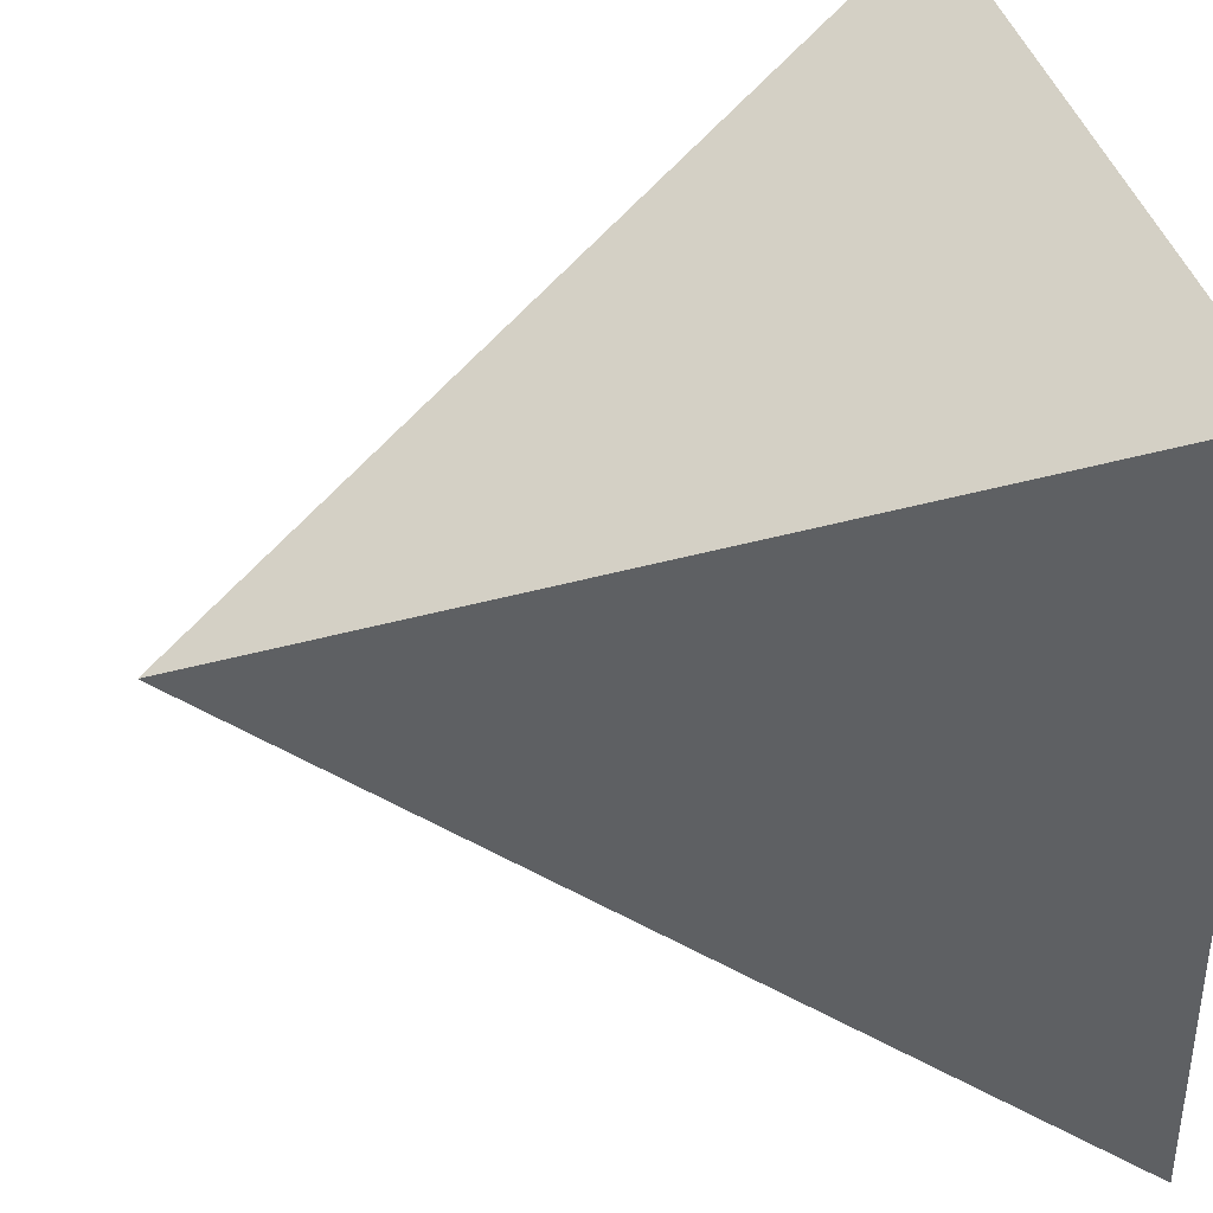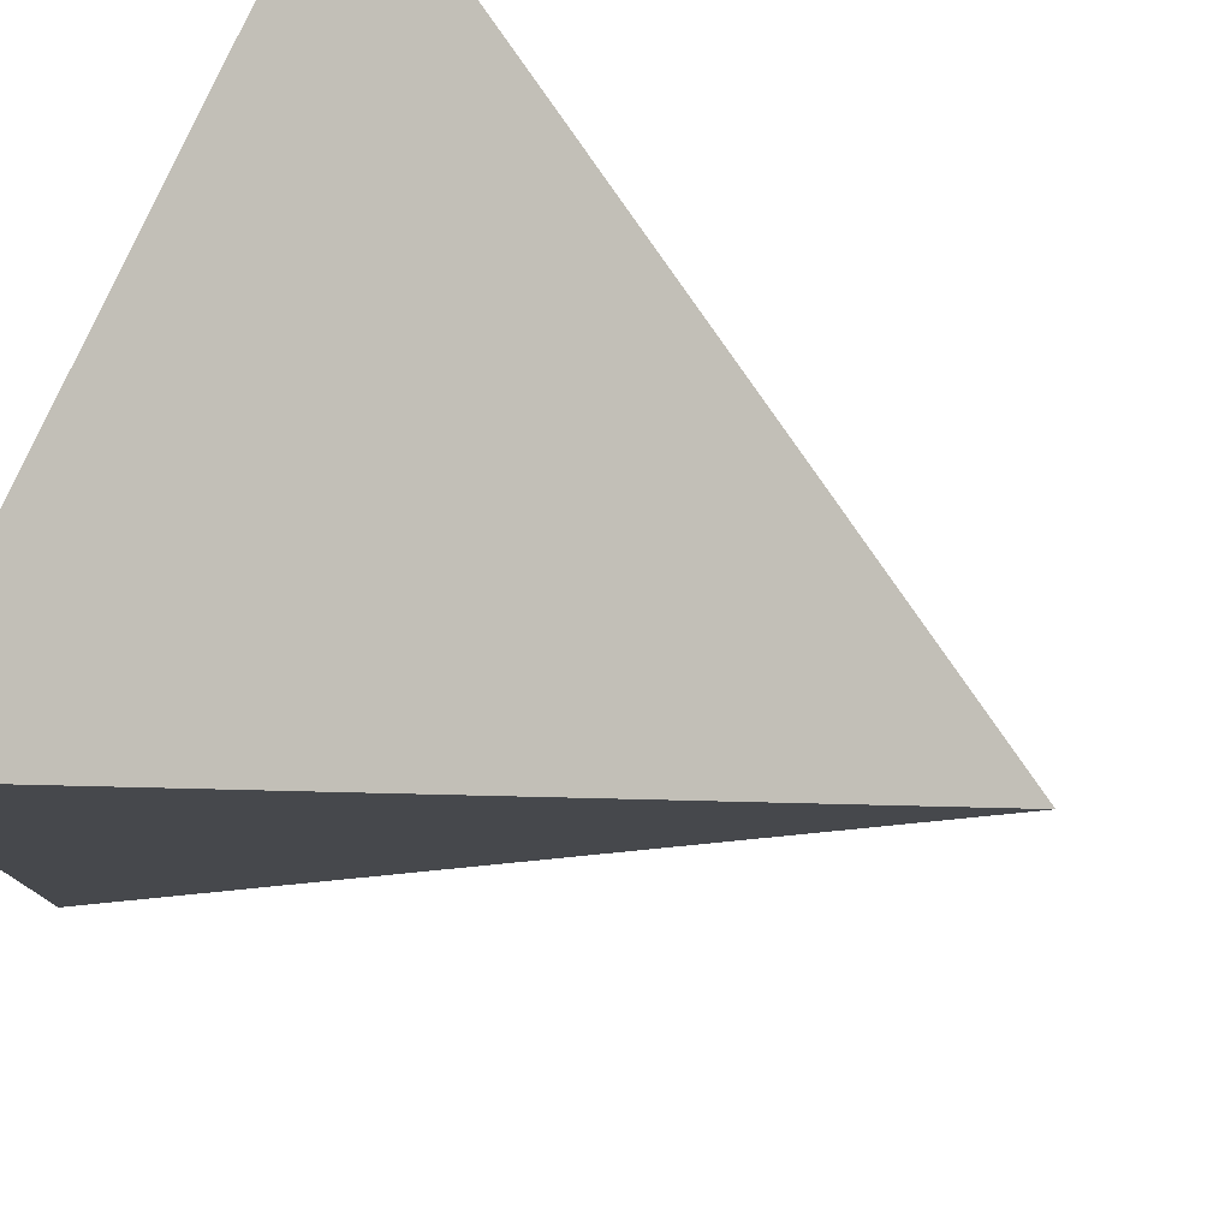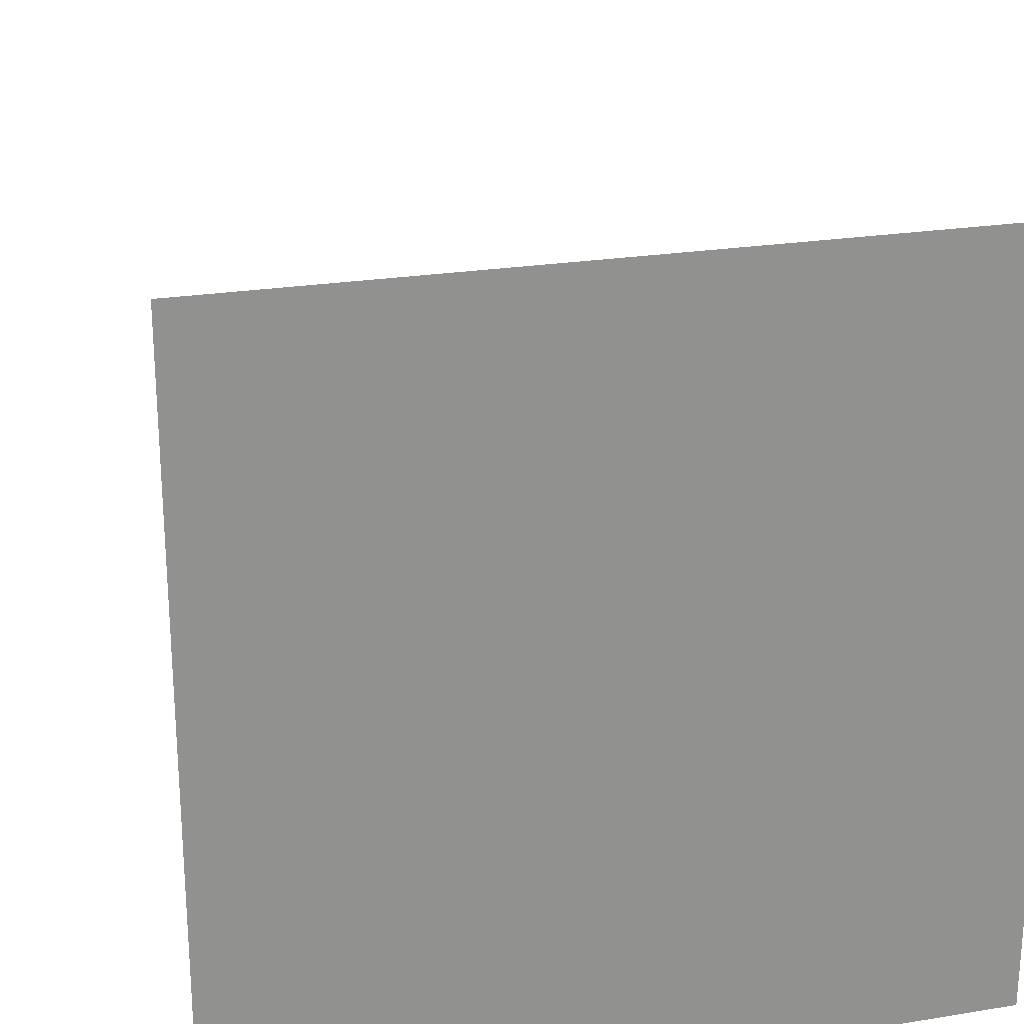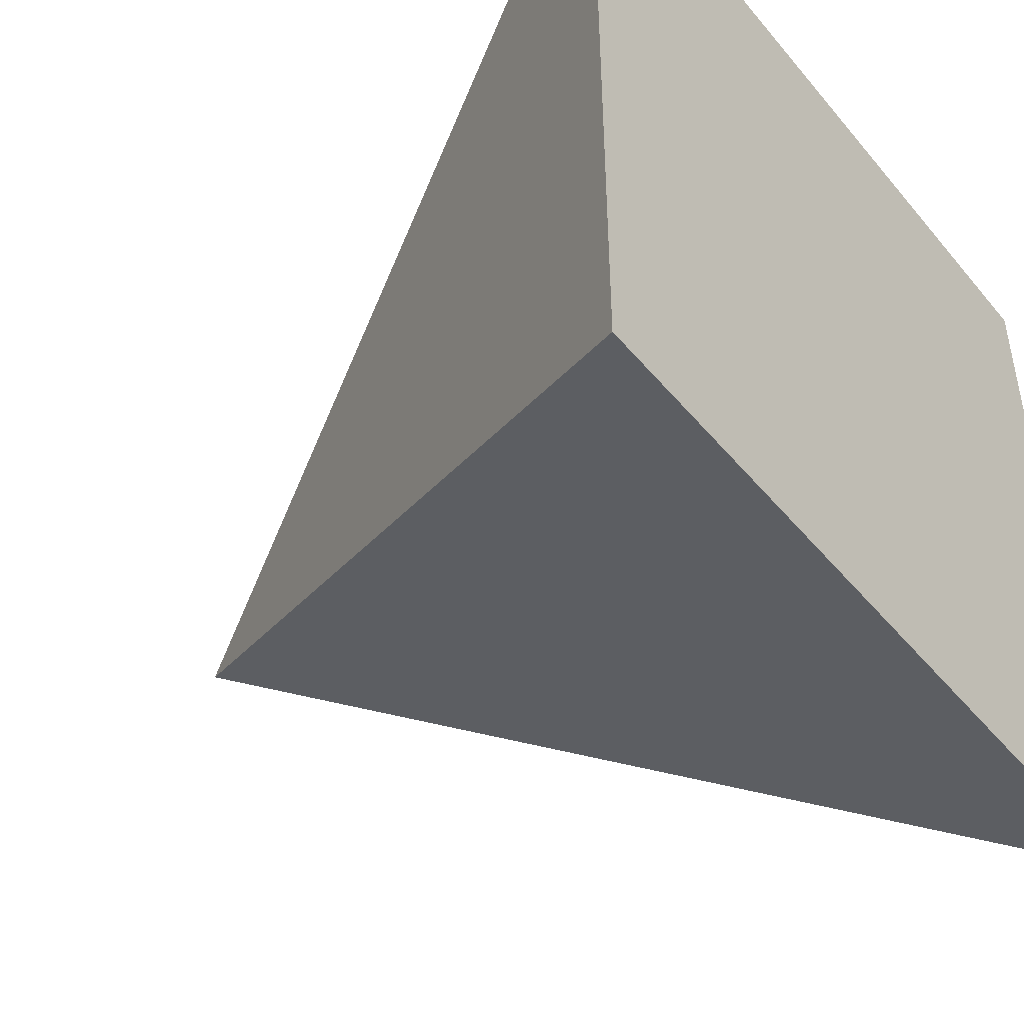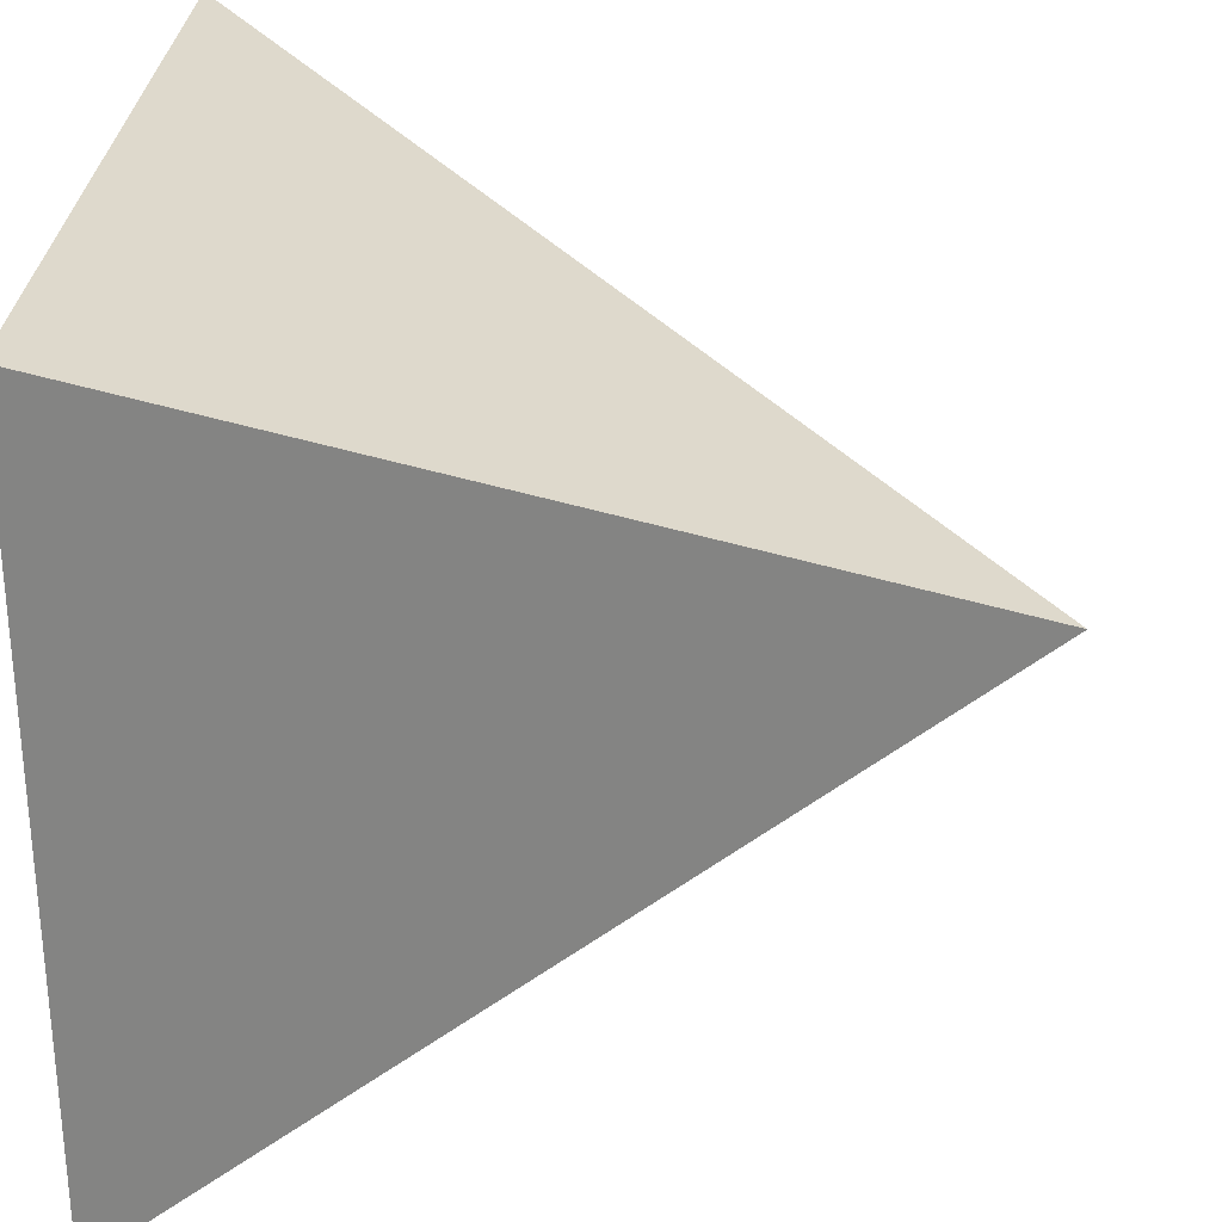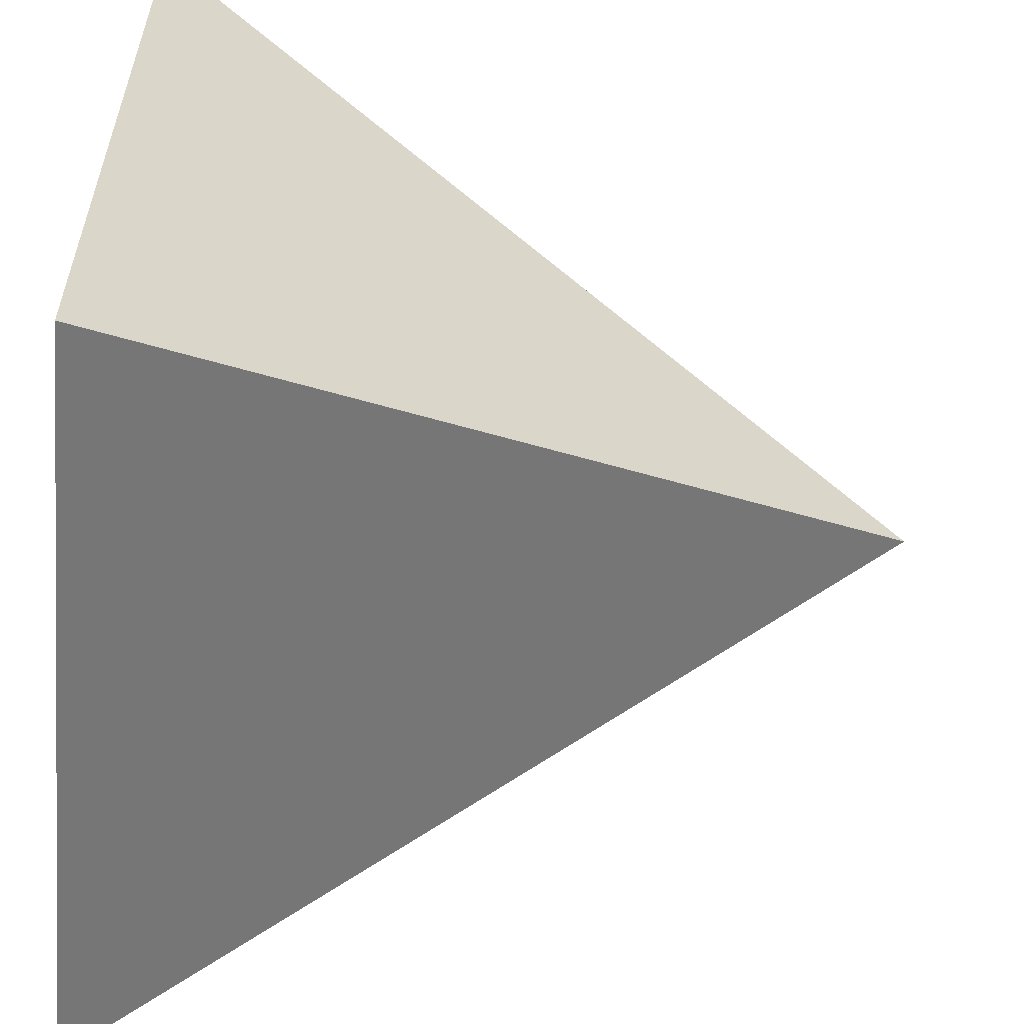
<metadata>
{"format":"obj","ext":"obj","renderer":"f3d","projection":"perspective","resolution":1024,"background":"white","views":[{"elev":38.6,"azim":166.1,"up":"+Y"},{"elev":78.4,"azim":24.2,"up":"+Z"},{"elev":24.0,"azim":-105.2,"up":"+Z"},{"elev":-46.9,"azim":-142.7,"up":"+Y"},{"elev":29.2,"azim":4.5,"up":"+Z"},{"elev":-57.6,"azim":-5.1,"up":"+Z"}]}
</metadata>
<code>
o Cube
v 1 0 0
v -1 1 -1
v -1 -1 -1
v -1 1 1
v -1 -1 1
f 1 2 4
f 1 4 5
f 4 3 5
f 3 1 5
f 3 2 1
f 4 2 3

</code>
